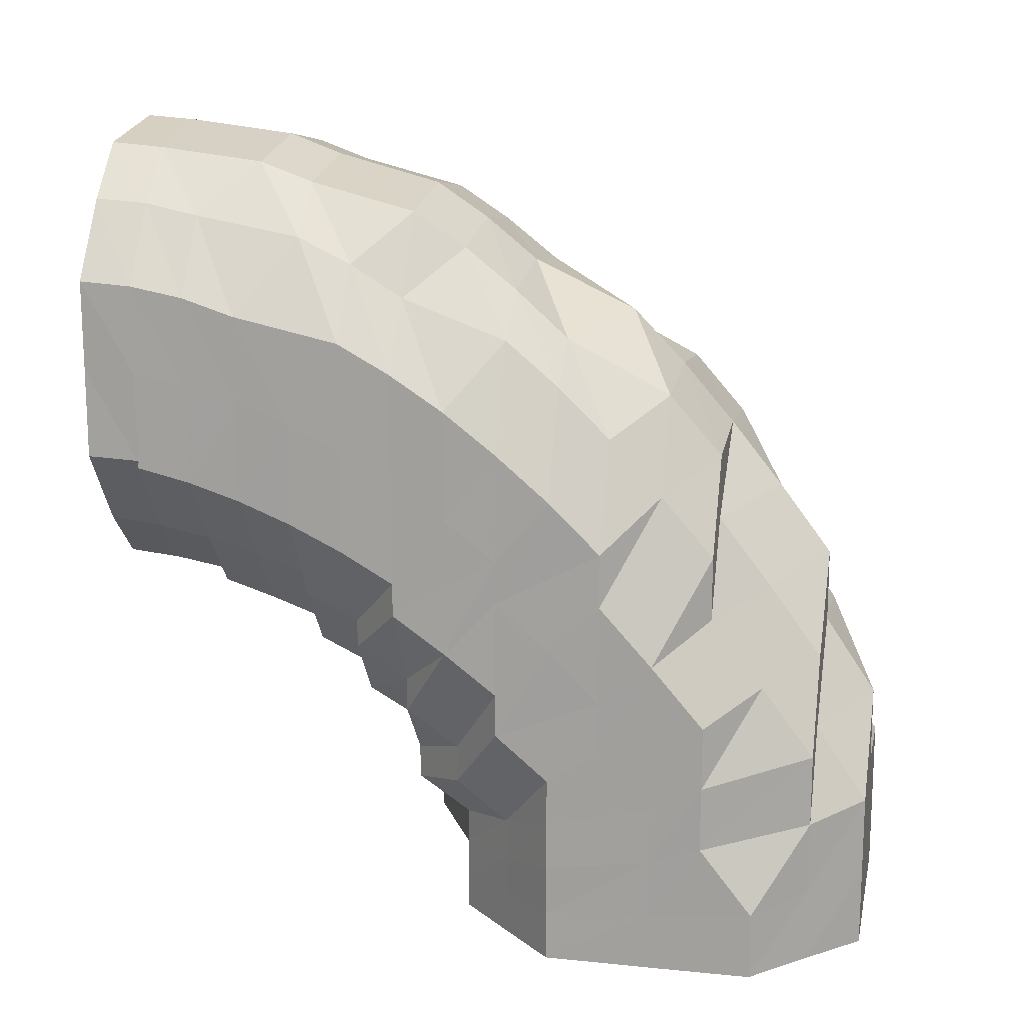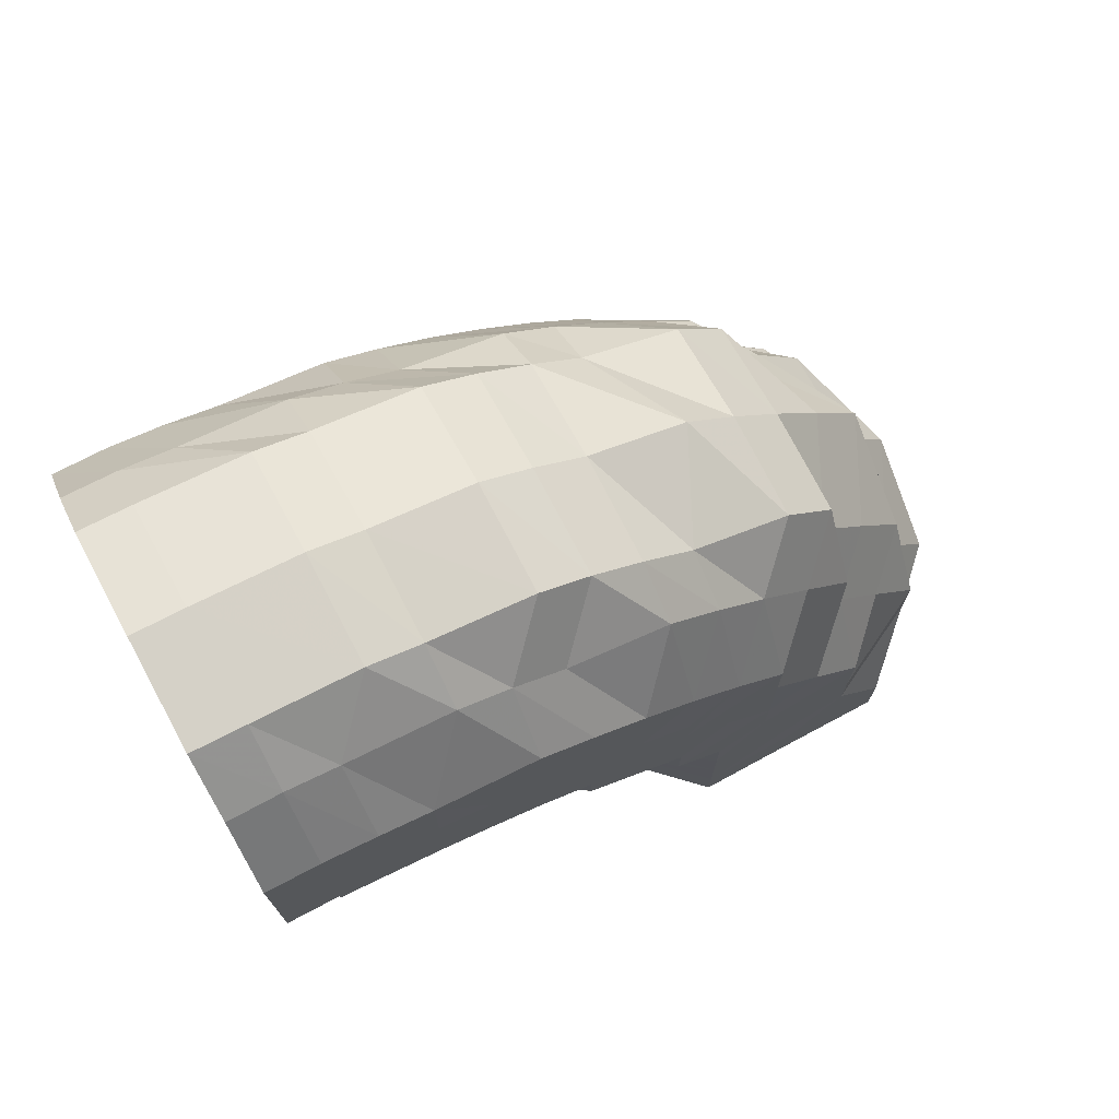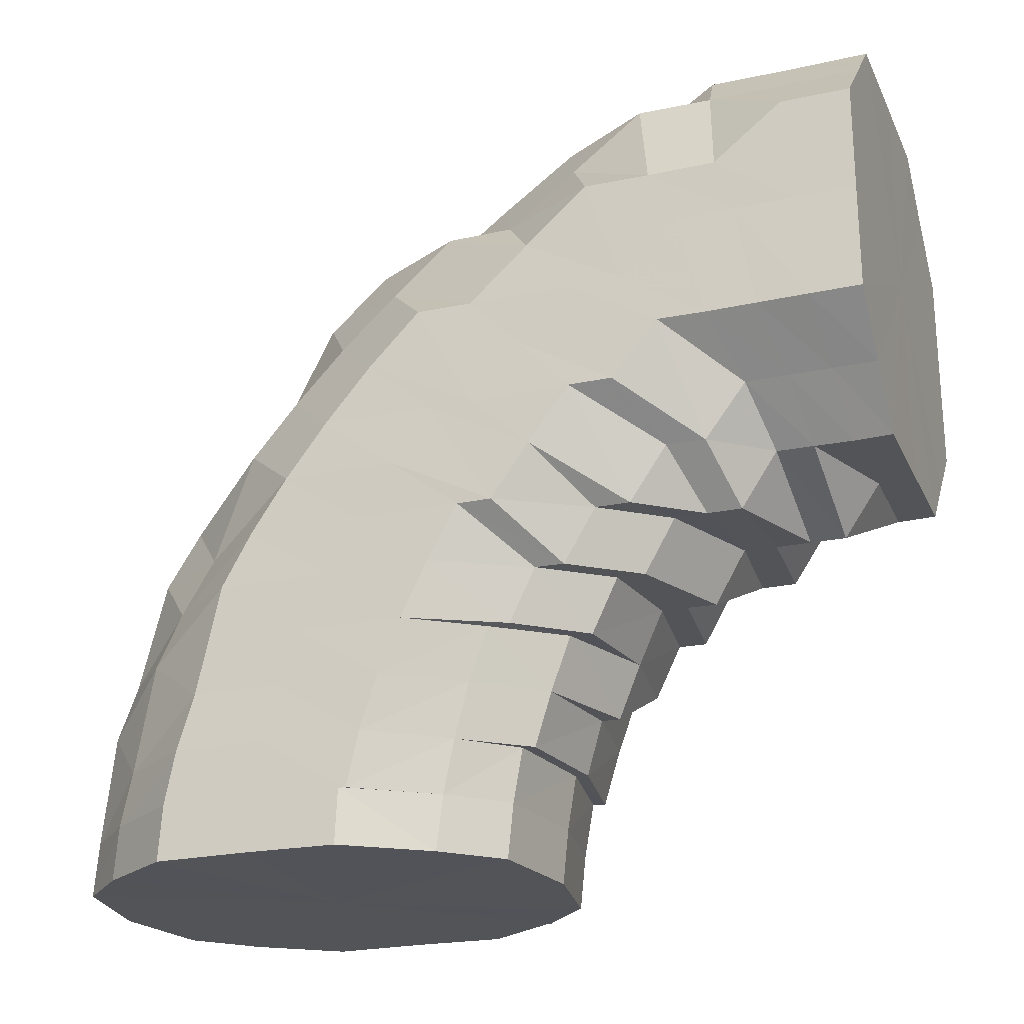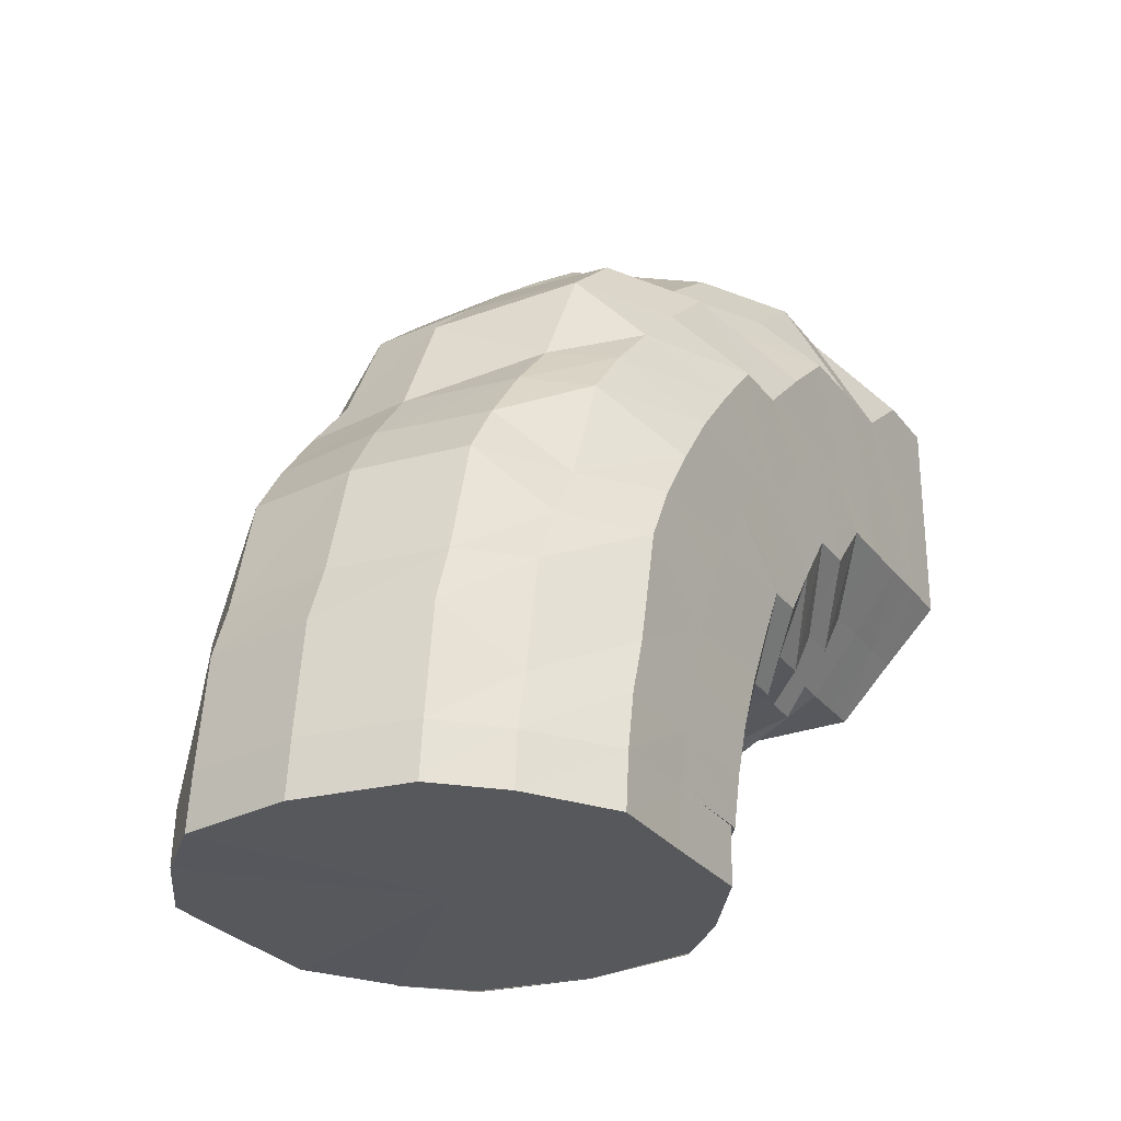
<metadata>
{"format":"obj","ext":"obj","renderer":"f3d","projection":"perspective","resolution":1024,"background":"white","views":[{"elev":15.6,"azim":101.8,"up":"+Z"},{"elev":73.3,"azim":61.5,"up":"+Z"},{"elev":-22.8,"azim":110.2,"up":"+Y"},{"elev":-28.0,"azim":29.5,"up":"+Y"}]}
</metadata>
<code>
o 7802
v 2174 1863 7.876
v 2174 1863 7.875
v 2174 1863 7.873
v 2174 1863 7.872
v 2174 1863 7.863
v 2174 1863 7.873
v 2174 1863 7.862
v 2174 1863 7.849
v 2174 1863 7.863
v 2174 1863 7.873
v 2174 1863 7.87
v 2174 1863 7.86
v 2174 1863 7.87
v 2174 1863 7.869
v 2174 1863 7.872
v 2174 1863 7.876
v 2174 1863 7.873
v 2174 1863 7.866
v 2174 1863 7.86
v 2174 1863 7.857
v 2174 1863 7.862
v 2174 1863 7.873
v 2174 1863 7.863
v 2174 1863 7.846
v 2174 1863 7.843
v 2174 1863 7.848
v 2174 1863 7.863
v 2174 1863 7.849
v 2174 1863 7.829
v 2174 1863 7.827
v 2174 1863 7.831
v 2174 1863 7.849
v 2174 1863 7.832
v 2174 1863 7.813
v 2174 1863 7.814
v 2174 1863 7.832
v 2174 1863 7.814
v 2174 1863 7.8
v 2174 1863 7.81
v 2174 1863 7.797
v 2174 1863 7.798
v 2174 1863 7.813
v 2174 1863 7.794
v 2174 1863 7.785
v 2174 1863 7.797
v 2174 1863 7.807
v 2174 1863 7.823
v 2174 1863 7.79
v 2174 1863 7.839
v 2174 1863 7.803
v 2174 1863 7.818
v 2174 1863 7.852
v 2174 1863 7.833
v 2174 1863 7.798
v 2174 1863 7.861
v 2174 1863 7.846
v 2174 1863 7.812
v 2174 1863 7.826
v 2174 1863 7.854
v 2174 1863 7.864
v 2174 1863 7.838
v 2174 1863 7.866
v 2174 1863 7.861
v 2174 1863 7.857
v 2174 1863 7.846
v 2174 1863 7.857
v 2174 1863 7.846
v 2174 1863 7.854
v 2174 1863 7.852
v 2174 1863 7.849
v 2174 1863 7.843
v 2174 1863 7.848
v 2174 1863 7.849
v 2174 1863 7.832
v 2174 1863 7.831
v 2174 1863 7.832
v 2174 1863 7.814
v 2174 1863 7.829
v 2174 1863 7.814
v 2174 1863 7.8
v 2174 1863 7.814
v 2174 1863 7.813
v 2174 1863 7.827
v 2174 1863 7.8
v 2174 1863 7.8
v 2174 1863 7.79
v 2174 1863 7.798
v 2174 1863 7.832
v 2174 1863 7.81
v 2174 1863 7.8
v 2174 1863 7.79
v 2174 1863 7.8
v 2174 1863 7.79
v 2174 1863 7.839
v 2174 1863 7.823
v 2174 1863 7.846
v 2174 1863 7.833
v 2174 1863 7.846
v 2174 1863 7.838
v 2174 1863 7.818
v 2174 1863 7.826
v 2174 1863 7.807
v 2174 1863 7.797
v 2174 1863 7.803
v 2174 1863 7.812
v 2174 1863 7.789
v 2174 1863 7.79
v 2174 1863 7.794
v 2174 1863 7.787
v 2174 1863 7.787
v 2174 1863 7.786
v 2174 1863 7.79
v 2174 1863 7.787
v 2174 1863 7.785
v 2174 1863 7.787
v 2174 1863 7.784
v 2174 1863 7.789
v 2174 1863 7.787
v 2174 1863 7.784
v 2174 1863 7.79
v 2174 1863 7.797
v 2174 1863 7.798
v 2174 1863 7.8
v 2174 1863 7.787
v 2174 1863 7.798
v 2174 1863 7.814
v 2174 1863 7.782
v 2174 1863 7.785
v 2174 1863 7.787
v 2174 1863 7.784
v 2174 1863 7.787
v 2174 1863 7.785
v 2174 1863 7.797
v 2174 1863 7.779
v 2174 1863 7.782
v 2174 1863 7.79
v 2174 1863 7.798
v 2174 1863 7.786
v 2174 1863 7.778
v 2174 1863 7.782
v 2174 1863 7.775
v 2174 1863 7.778
v 2174 1863 7.786
v 2174 1863 7.774
v 2174 1863 7.781
v 2174 1863 7.792
v 2174 1863 7.771
v 2174 1863 7.774
v 2174 1863 7.806
v 2174 1863 7.781
v 2174 1863 7.769
v 2174 1863 7.792
v 2174 1863 7.776
v 2174 1863 7.786
v 2174 1863 7.806
v 2174 1863 7.798
v 2174 1863 7.819
v 2174 1863 7.81
v 2174 1863 7.83
v 2174 1863 7.82
v 2174 1863 7.837
v 2174 1863 7.827
v 2174 1863 7.84
v 2174 1863 7.83
v 2174 1863 7.837
v 2174 1863 7.827
v 2174 1863 7.83
v 2174 1863 7.82
v 2174 1863 7.819
v 2174 1863 7.81
v 2174 1863 7.798
v 2174 1863 7.786
v 2174 1863 7.79
v 2174 1863 7.776
v 2174 1863 7.779
v 2174 1863 7.77
v 2174 1863 7.769
v 2174 1863 7.764
v 2174 1863 7.767
v 2174 1863 7.762
v 2174 1863 7.764
v 2174 1863 7.77
v 2174 1863 7.758
v 2174 1863 7.779
v 2174 1863 7.763
v 2174 1863 7.771
v 2174 1863 7.79
v 2174 1863 7.781
v 2174 1863 7.801
v 2174 1863 7.79
v 2174 1863 7.81
v 2174 1863 7.798
v 2174 1863 7.816
v 2174 1863 7.804
v 2174 1863 7.818
v 2174 1863 7.806
v 2174 1863 7.816
v 2174 1863 7.804
v 2174 1863 7.81
v 2174 1863 7.798
v 2174 1863 7.801
v 2174 1863 7.79
v 2174 1863 7.781
v 2174 1863 7.771
v 2174 1863 7.771
v 2174 1863 7.763
v 2174 1863 7.763
v 2174 1863 7.756
v 2174 1863 7.758
v 2174 1863 7.752
v 2174 1863 7.756
v 2174 1863 7.75
v 2174 1863 7.752
v 2174 1863 7.756
v 2174 1863 7.745
v 2174 1863 7.763
v 2174 1863 7.749
v 2174 1863 7.755
v 2174 1863 7.771
v 2174 1863 7.761
v 2174 1863 7.779
v 2174 1863 7.768
v 2174 1863 7.786
v 2174 1863 7.773
v 2174 1863 7.791
v 2174 1863 7.777
v 2174 1863 7.792
v 2174 1863 7.778
v 2174 1863 7.791
v 2174 1863 7.777
v 2174 1863 7.786
v 2174 1863 7.773
v 2174 1863 7.779
v 2174 1863 7.768
v 2174 1863 7.761
v 2174 1863 7.755
v 2174 1863 7.751
v 2174 1863 7.749
v 2174 1863 7.746
v 2174 1863 7.741
v 2174 1863 7.745
v 2174 1863 7.739
v 2174 1863 7.744
v 2174 1863 7.738
v 2174 1863 7.739
v 2174 1863 7.741
v 2174 1863 7.732
v 2174 1863 7.746
v 2174 1863 7.734
v 2174 1863 7.736
v 2174 1863 7.751
v 2174 1863 7.74
v 2174 1863 7.756
v 2174 1863 7.743
v 2174 1863 7.76
v 2174 1863 7.746
v 2174 1863 7.763
v 2174 1863 7.748
v 2174 1863 7.764
v 2174 1863 7.748
v 2174 1863 7.763
v 2174 1863 7.748
v 2174 1863 7.76
v 2174 1863 7.746
v 2174 1863 7.756
v 2174 1863 7.743
v 2174 1863 7.74
v 2174 1863 7.736
v 2174 1863 7.729
v 2174 1863 7.734
v 2174 1863 7.727
v 2174 1863 7.718
v 2174 1863 7.726
v 2174 1863 7.718
v 2174 1863 7.732
v 2174 1863 7.725
v 2174 1863 7.718
v 2174 1863 7.731
v 2174 1863 7.724
v 2174 1863 7.718
v 2174 1863 7.725
v 2174 1863 7.718
v 2174 1863 7.726
v 2174 1863 7.718
v 2174 1863 7.727
v 2174 1863 7.718
v 2174 1863 7.729
v 2174 1863 7.718
v 2174 1863 7.73
v 2174 1863 7.718
v 2174 1863 7.732
v 2174 1863 7.718
v 2174 1863 7.733
v 2174 1863 7.718
v 2174 1863 7.733
v 2174 1863 7.718
v 2174 1863 7.733
v 2174 1863 7.718
v 2174 1863 7.732
v 2174 1863 7.718
v 2174 1863 7.73
v 2174 1863 7.718
v 2174 1863 7.718
v 2174 1863 7.718
v 2174 1863 7.718
v 2174 1863 7.718
v 2174 1863 7.718
v 2174 1863 7.718
v 2174 1863 7.718
v 2174 1863 7.718
v 2174 1863 7.718
v 2174 1863 7.718
v 2174 1863 7.718
v 2174 1863 7.718
v 2174 1863 7.718
v 2174 1863 7.718
v 2174 1863 7.718
v 2174 1863 7.718
v 2174 1863 7.718
v 2174 1863 7.718
v 2174 1863 7.787
v 2174 1863 7.787
v 2174 1863 7.79
v 2174 1863 7.79
v 2174 1863 7.8
v 2174 1863 7.8
v 2174 1863 7.8
v 2174 1863 7.814
v 2174 1863 7.814
v 2174 1863 7.814
v 2174 1863 7.8
v 2174 1863 7.832
v 2174 1863 7.849
v 2174 1863 7.863
v 2174 1863 7.873
v 2174 1863 7.876
v 2174 1863 7.873
v 2174 1863 7.863
v 2174 1863 7.849
v 2174 1863 7.832
v 2174 1863 7.814
v 2174 1863 7.798
v 2174 1863 7.813
v 2174 1863 7.814
f 1 2 3
f 3 4 5
f 2 4 6
f 5 7 8
f 4 7 9
f 2 10 4
f 4 11 7
f 10 11 4
f 11 12 7
f 13 10 2
f 10 14 11
f 15 13 2
f 15 2 16
f 17 15 1
f 13 18 10
f 18 14 10
f 19 13 15
f 20 18 13
f 19 20 13
f 21 19 15
f 21 15 22
f 23 21 17
f 24 19 21
f 25 20 19
f 24 25 19
f 26 24 21
f 26 21 27
f 28 26 23
f 29 24 26
f 30 25 24
f 29 30 24
f 31 29 26
f 31 26 32
f 33 31 28
f 34 29 31
f 35 31 36
f 37 35 33
f 38 35 37
f 34 39 29
f 39 30 29
f 40 39 34
f 41 40 42
f 40 43 39
f 44 43 45
f 39 46 30
f 43 46 39
f 46 47 30
f 30 47 25
f 43 48 46
f 47 49 25
f 25 49 20
f 46 50 47
f 48 50 46
f 47 51 49
f 50 51 47
f 49 52 20
f 20 52 18
f 51 53 49
f 49 53 52
f 50 54 51
f 52 55 18
f 18 55 14
f 53 56 52
f 52 56 55
f 51 57 53
f 54 57 51
f 53 58 56
f 57 58 53
f 56 59 55
f 55 60 14
f 55 59 60
f 56 61 59
f 58 61 56
f 14 60 62
f 14 62 11
f 11 62 12
f 60 63 62
f 59 64 60
f 60 64 63
f 61 65 59
f 59 65 64
f 62 66 12
f 62 63 66
f 12 66 67
f 64 68 63
f 63 69 66
f 63 68 69
f 64 70 68
f 65 70 64
f 66 69 71
f 66 71 67
f 12 67 72
f 7 12 72
f 7 72 73
f 8 72 74
f 72 67 75
f 72 75 76
f 74 75 77
f 67 78 75
f 67 71 78
f 75 78 79
f 77 79 80
f 75 79 81
f 78 82 79
f 71 83 78
f 78 83 82
f 79 82 84
f 79 84 85
f 85 84 86
f 82 87 84
f 85 86 88
f 83 89 82
f 82 89 87
f 90 87 91
f 92 93 86
f 71 94 83
f 69 94 71
f 94 95 83
f 83 95 89
f 69 96 94
f 68 96 69
f 94 97 95
f 96 97 94
f 68 98 96
f 70 98 68
f 96 99 97
f 98 99 96
f 97 100 95
f 99 101 97
f 97 101 100
f 95 100 102
f 95 102 89
f 89 102 103
f 89 103 87
f 100 104 102
f 101 105 100
f 100 105 104
f 87 103 106
f 87 106 107
f 102 108 103
f 102 104 108
f 103 109 106
f 103 108 109
f 91 106 110
f 106 109 111
f 110 111 112
f 106 111 113
f 108 114 109
f 115 116 111
f 112 117 38
f 116 118 117
f 111 119 117
f 111 117 120
f 118 121 122
f 117 122 123
f 117 124 122
f 123 125 126
f 127 128 124
f 114 127 119
f 129 114 130
f 130 127 131
f 131 132 133
f 127 134 128
f 114 135 127
f 135 134 127
f 136 135 114
f 108 136 114
f 104 136 108
f 104 137 136
f 105 137 104
f 136 138 135
f 137 138 136
f 135 139 134
f 138 139 135
f 134 140 128
f 128 140 43
f 140 48 43
f 134 141 140
f 139 141 134
f 140 142 48
f 141 142 140
f 142 143 48
f 48 143 50
f 143 54 50
f 142 144 143
f 143 145 54
f 144 145 143
f 145 146 54
f 54 146 57
f 141 147 142
f 147 144 142
f 148 147 141
f 139 148 141
f 146 149 57
f 57 149 58
f 150 148 139
f 138 150 139
f 148 151 147
f 152 150 138
f 137 152 138
f 150 153 148
f 153 151 148
f 152 154 150
f 154 153 150
f 155 152 137
f 105 155 137
f 156 154 152
f 155 156 152
f 157 155 105
f 101 157 105
f 158 156 155
f 157 158 155
f 159 157 101
f 99 159 101
f 160 158 157
f 159 160 157
f 161 159 99
f 98 161 99
f 162 160 159
f 161 162 159
f 163 161 98
f 70 163 98
f 164 162 161
f 163 164 161
f 165 163 70
f 65 165 70
f 166 164 163
f 165 166 163
f 167 165 65
f 61 167 65
f 168 166 165
f 167 168 165
f 169 167 61
f 58 169 61
f 149 169 58
f 169 170 167
f 170 168 167
f 149 171 169
f 171 170 169
f 172 171 149
f 146 172 149
f 171 173 170
f 174 172 146
f 145 174 146
f 172 175 171
f 175 173 171
f 174 176 172
f 176 175 172
f 177 174 145
f 144 177 145
f 178 176 174
f 177 178 174
f 179 177 144
f 147 179 144
f 151 179 147
f 179 180 177
f 180 178 177
f 151 181 179
f 181 180 179
f 182 181 151
f 153 182 151
f 181 183 180
f 184 182 153
f 154 184 153
f 182 185 181
f 185 183 181
f 184 186 182
f 186 185 182
f 187 184 154
f 156 187 154
f 188 186 184
f 187 188 184
f 189 187 156
f 158 189 156
f 190 188 187
f 189 190 187
f 191 189 158
f 160 191 158
f 192 190 189
f 191 192 189
f 193 191 160
f 162 193 160
f 194 192 191
f 193 194 191
f 195 193 162
f 164 195 162
f 196 194 193
f 195 196 193
f 197 195 164
f 166 197 164
f 198 196 195
f 197 198 195
f 199 197 166
f 168 199 166
f 200 198 197
f 199 200 197
f 201 199 168
f 170 201 168
f 173 201 170
f 201 202 199
f 202 200 199
f 173 203 201
f 203 202 201
f 204 203 173
f 175 204 173
f 203 205 202
f 206 204 175
f 176 206 175
f 204 207 203
f 207 205 203
f 206 208 204
f 208 207 204
f 209 206 176
f 178 209 176
f 210 208 206
f 209 210 206
f 211 209 178
f 180 211 178
f 183 211 180
f 211 212 209
f 212 210 209
f 183 213 211
f 213 212 211
f 214 213 183
f 185 214 183
f 213 215 212
f 216 214 185
f 186 216 185
f 214 217 213
f 217 215 213
f 216 218 214
f 218 217 214
f 219 216 186
f 188 219 186
f 220 218 216
f 219 220 216
f 221 219 188
f 190 221 188
f 222 220 219
f 221 222 219
f 223 221 190
f 192 223 190
f 224 222 221
f 223 224 221
f 225 223 192
f 194 225 192
f 226 224 223
f 225 226 223
f 227 225 194
f 196 227 194
f 228 226 225
f 227 228 225
f 229 227 196
f 198 229 196
f 230 228 227
f 229 230 227
f 231 229 198
f 200 231 198
f 232 230 229
f 231 232 229
f 233 231 200
f 202 233 200
f 205 233 202
f 233 234 231
f 234 232 231
f 205 235 233
f 235 234 233
f 236 235 205
f 207 236 205
f 235 237 234
f 238 236 207
f 208 238 207
f 236 239 235
f 239 237 235
f 238 240 236
f 240 239 236
f 241 238 208
f 210 241 208
f 242 240 238
f 241 242 238
f 243 241 210
f 212 243 210
f 215 243 212
f 243 244 241
f 244 242 241
f 215 245 243
f 245 244 243
f 246 245 215
f 217 246 215
f 245 247 244
f 248 246 217
f 218 248 217
f 246 249 245
f 249 247 245
f 248 250 246
f 250 249 246
f 251 248 218
f 220 251 218
f 252 250 248
f 251 252 248
f 253 251 220
f 222 253 220
f 254 252 251
f 253 254 251
f 255 253 222
f 224 255 222
f 256 254 253
f 255 256 253
f 257 255 224
f 226 257 224
f 258 256 255
f 257 258 255
f 259 257 226
f 228 259 226
f 260 258 257
f 259 260 257
f 261 259 228
f 230 261 228
f 262 260 259
f 261 262 259
f 263 261 230
f 232 263 230
f 264 262 261
f 263 264 261
f 265 263 232
f 234 265 232
f 237 265 234
f 265 266 263
f 266 264 263
f 237 267 265
f 267 266 265
f 268 267 237
f 239 268 237
f 267 269 266
f 270 268 239
f 240 270 239
f 268 271 267
f 271 269 267
f 271 272 269
f 273 271 268
f 270 273 268
f 273 274 271
f 275 270 240
f 242 275 240
f 276 273 270
f 275 276 270
f 276 277 273
f 278 275 242
f 244 278 242
f 247 278 244
f 278 279 275
f 279 276 275
f 279 280 276
f 281 279 278
f 247 281 278
f 281 282 279
f 283 281 247
f 283 284 281
f 249 283 247
f 285 283 249
f 285 286 283
f 250 285 249
f 287 285 250
f 287 288 285
f 252 287 250
f 289 287 252
f 289 290 287
f 254 289 252
f 291 289 254
f 291 292 289
f 256 291 254
f 293 291 256
f 293 294 291
f 258 293 256
f 295 293 258
f 295 296 293
f 260 295 258
f 297 295 260
f 297 298 295
f 262 297 260
f 299 297 262
f 299 300 297
f 264 299 262
f 301 299 264
f 301 302 299
f 266 301 264
f 269 301 266
f 269 303 301
f 304 305 299
f 305 306 297
f 307 304 301
f 308 307 269
f 304 305 309
f 307 304 309
f 305 306 309
f 308 307 309
f 306 310 295
f 306 310 309
f 311 308 271
f 311 308 309
f 312 311 273
f 312 311 309
f 310 313 293
f 310 313 309
f 314 312 276
f 314 312 309
f 313 315 309
f 313 315 291
f 316 314 309
f 316 314 279
f 315 317 309
f 315 317 289
f 318 316 309
f 318 316 281
f 317 319 309
f 317 319 287
f 320 318 309
f 319 320 309
f 320 318 283
f 319 320 285
f 86 107 321
f 86 321 88
f 93 322 321
f 322 323 324
f 321 113 324
f 321 324 88
f 323 325 326
f 324 120 326
f 324 326 88
f 326 327 328
f 326 329 88
f 330 331 88
f 332 330 88
f 333 332 88
f 334 333 88
f 335 334 88
f 336 335 88
f 337 336 88
f 338 337 88
f 339 338 88
f 340 339 88
f 341 340 88
f 342 343 344

</code>
